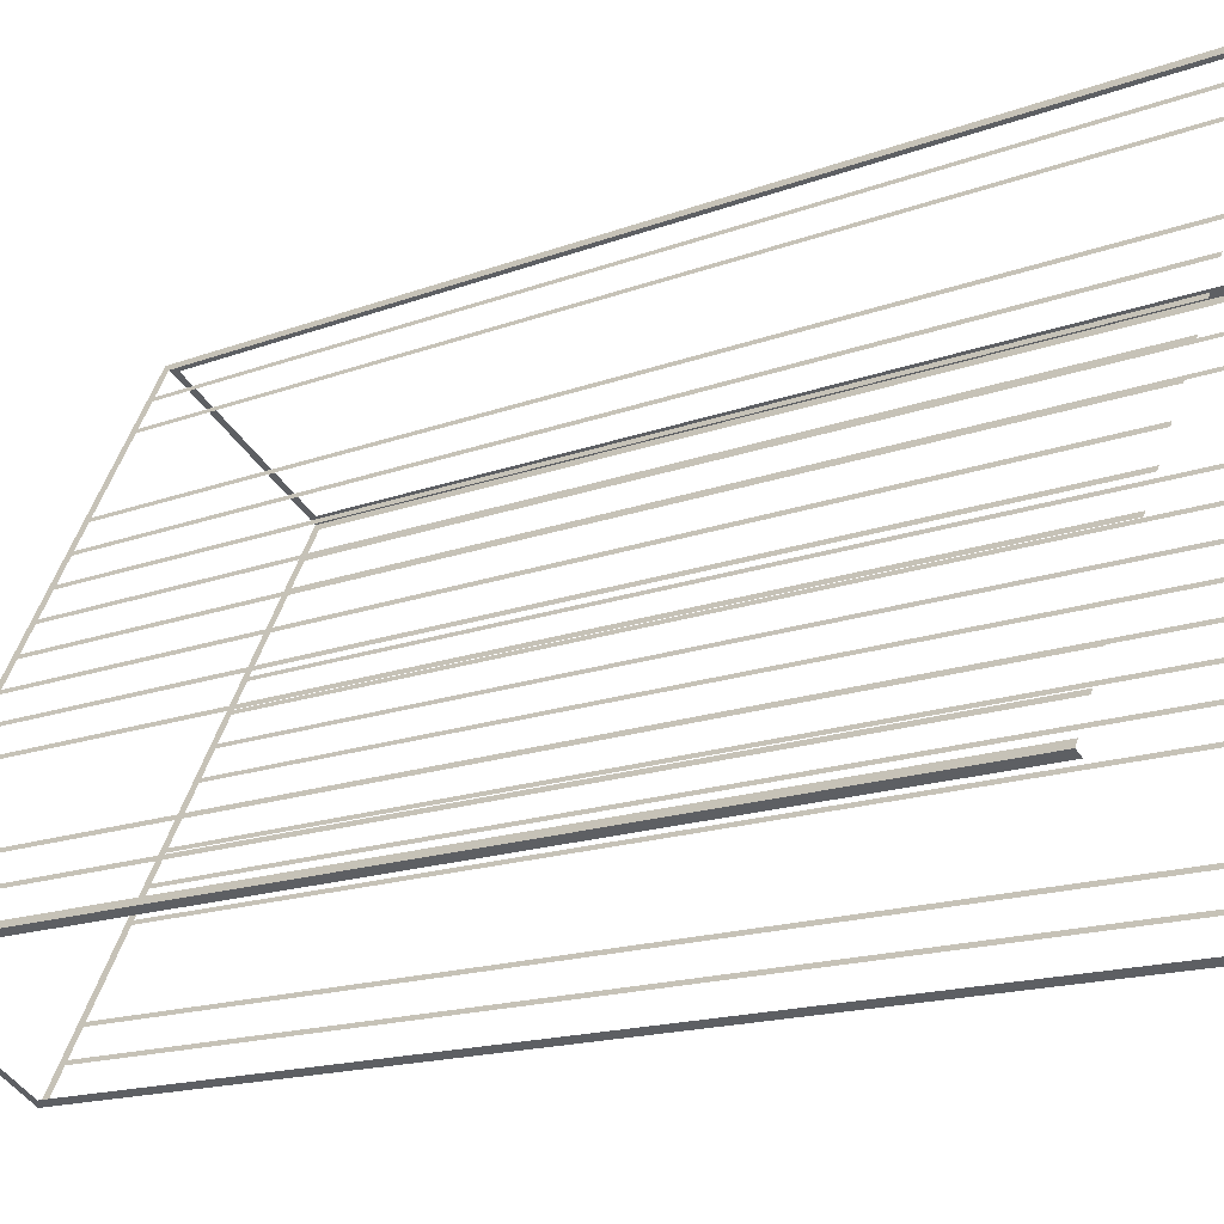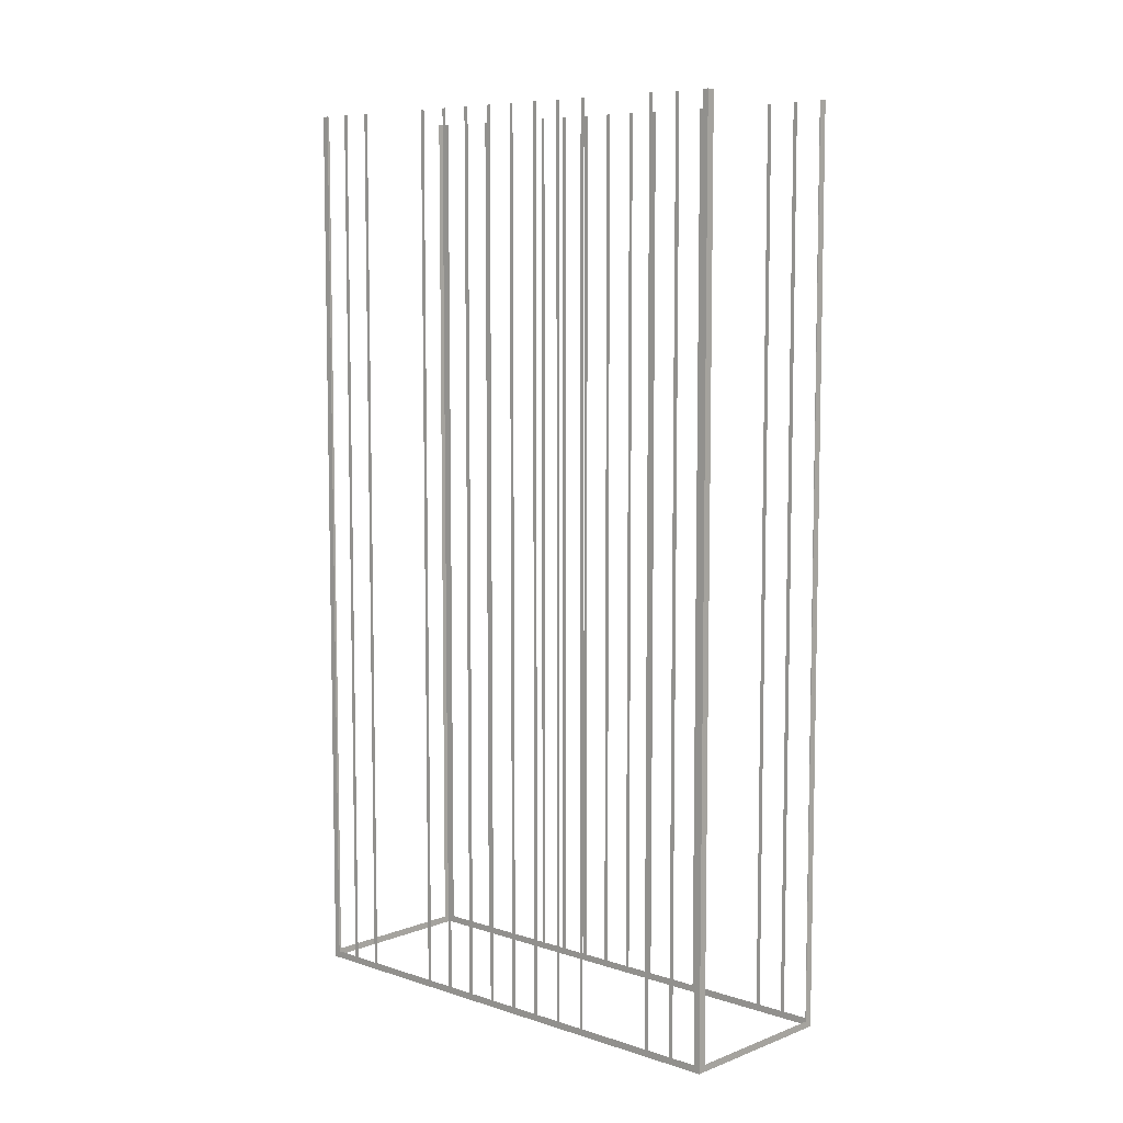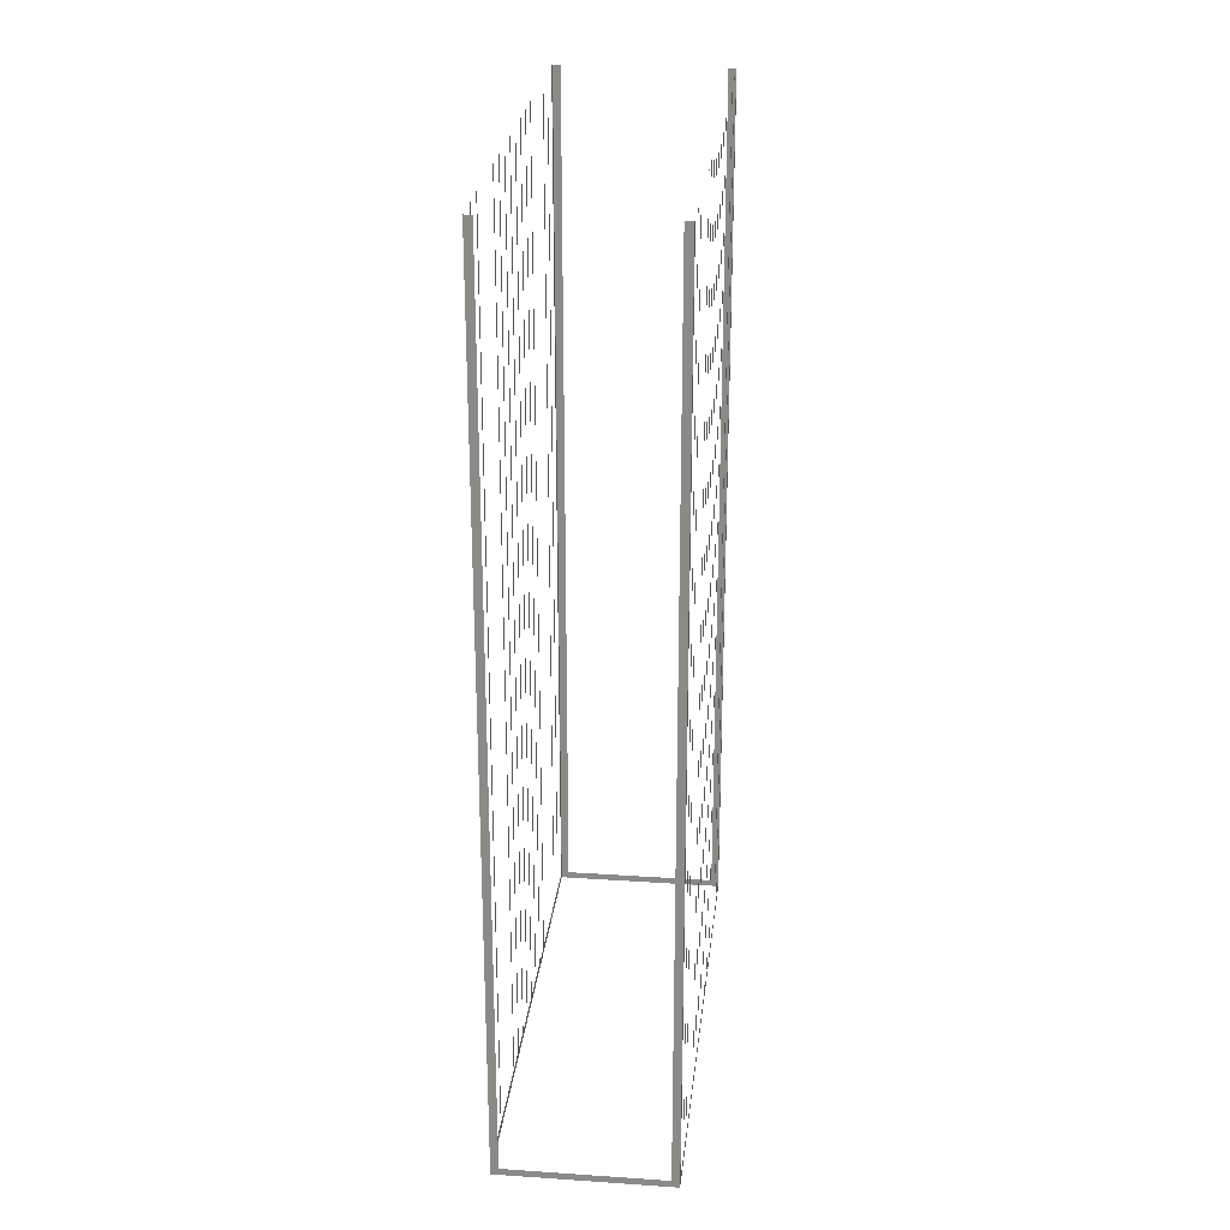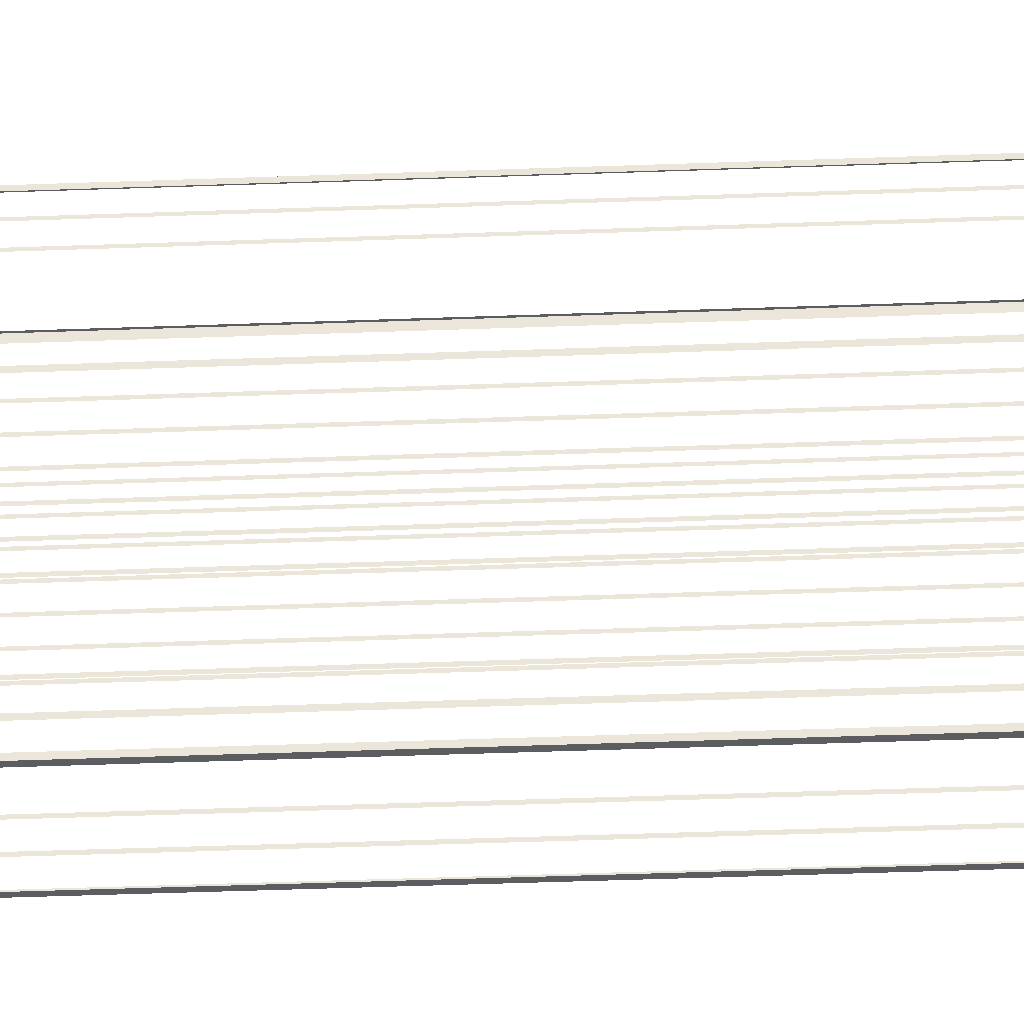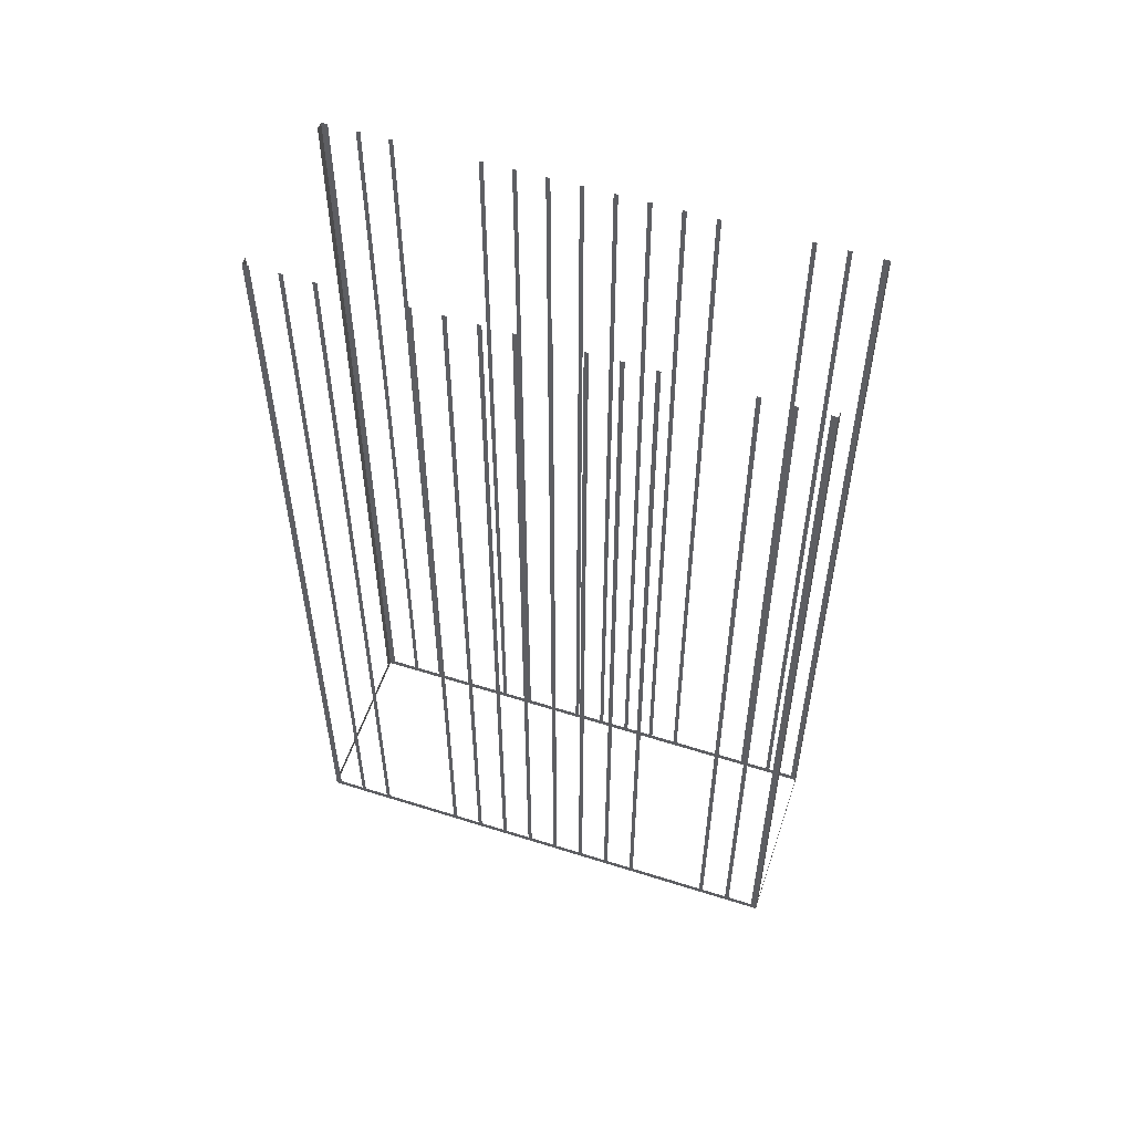
<metadata>
{"format":"obj","ext":"obj","renderer":"f3d","projection":"perspective","resolution":1024,"background":"white","views":[{"elev":-14.9,"azim":-50.0,"up":"+Y"},{"elev":7.7,"azim":104.4,"up":"+Z"},{"elev":25.7,"azim":157.8,"up":"+Z"},{"elev":-65.6,"azim":91.9,"up":"+Y"},{"elev":55.8,"azim":-99.9,"up":"+Z"}]}
</metadata>
<code>
o geometryt000010000010000110010110000110000110100000100110st95
v 739.7 -342.8 656.3
v 739.5 -343.1 705.6
v 739.7 -342.8 705.6
v 740.4 -341.5 656.3
v 739.5 -343.1 655.9
v 740.4 -341.5 705.6
v 740.5 -341.3 705.6
v 740.5 -341.3 656.3
v 741.2 -340.1 656.3
v 741.2 -340.1 705.6
v 741.3 -339.9 705.6
v 741.3 -339.9 656.3
v 743.3 -336 656.3
v 743.3 -336 705.6
v 743.5 -335.8 705.6
v 743.5 -335.8 656.3
v 744.2 -334.5 656.3
v 744.2 -334.5 705.6
v 744.3 -334.3 705.6
v 744.3 -334.3 656.3
v 745 -333 656.3
v 745 -333 705.6
v 745.1 -332.8 705.6
v 745.1 -332.8 656.3
v 745.8 -331.6 656.3
v 745.8 -331.6 705.6
v 745.9 -331.4 705.6
v 745.9 -331.4 656.3
v 746.6 -330.1 656.3
v 752.9 -318.3 655.9
v 746.6 -330.1 705.6
v 746.7 -329.9 705.6
v 746.7 -329.9 656.3
v 747.4 -328.6 656.3
v 747.4 -328.6 705.6
v 747.5 -328.4 705.6
v 747.5 -328.4 656.3
v 748.2 -327.1 656.3
v 748.2 -327.1 705.6
v 748.3 -326.9 705.6
v 748.3 -326.9 656.3
v 749 -325.6 656.3
v 749 -325.6 705.6
v 749.1 -325.4 705.6
v 749.1 -325.4 656.3
v 751.1 -321.6 656.3
v 751.1 -321.6 705.6
v 751.3 -321.4 705.6
v 751.3 -321.4 656.3
v 751.9 -320.1 656.3
v 751.9 -320.1 705.6
v 752.1 -319.9 705.6
v 752.1 -319.9 656.3
v 752.8 -318.6 656.3
v 752.8 -318.6 705.6
v 752.9 -318.3 705.6
v 747.6 -347.5 656.3
v 748 -347.7 705.6
v 747.6 -347.5 705.6
v 739.9 -343.3 656.3
v 748 -347.7 655.9
v 739.9 -343.3 705.6
v 739.5 -343.1 705.6
v 739.5 -343.1 655.9
v 761.2 -323.2 656.3
v 761.4 -322.9 705.6
v 761.2 -323.2 705.6
v 760.5 -324.5 656.3
v 761.4 -322.9 655.9
v 760.5 -324.5 705.6
v 760.4 -324.7 705.6
v 760.4 -324.7 656.3
v 759.7 -325.9 656.3
v 759.7 -325.9 705.6
v 759.6 -326.1 705.6
v 759.6 -326.1 656.3
v 757.5 -330 656.3
v 757.5 -330 705.6
v 757.4 -330.2 705.6
v 757.4 -330.2 656.3
v 756.7 -331.5 656.3
v 756.7 -331.5 705.6
v 756.6 -331.7 705.6
v 756.6 -331.7 656.3
v 755.9 -333 656.3
v 755.9 -333 705.6
v 755.8 -333.2 705.6
v 755.8 -333.2 656.3
v 755.1 -334.4 656.3
v 755.1 -334.4 705.6
v 755 -334.6 705.6
v 755 -334.6 656.3
v 754.3 -335.9 656.3
v 754.3 -335.9 705.6
v 754.2 -336.1 705.6
v 754.2 -336.1 656.3
v 748 -347.7 655.9
v 753.5 -337.4 656.3
v 753.5 -337.4 705.6
v 753.4 -337.6 705.6
v 753.4 -337.6 656.3
v 752.7 -338.9 656.3
v 752.7 -338.9 705.6
v 752.6 -339.1 705.6
v 752.6 -339.1 656.3
v 751.9 -340.4 656.3
v 751.9 -340.4 705.6
v 751.8 -340.6 705.6
v 751.8 -340.6 656.3
v 749.7 -344.4 656.3
v 749.7 -344.4 705.6
v 749.6 -344.6 705.6
v 749.6 -344.6 656.3
v 748.9 -345.9 656.3
v 748.9 -345.9 705.6
v 748.8 -346.1 705.6
v 748.8 -346.1 656.3
v 748.1 -347.4 656.3
v 748.1 -347.4 705.6
v 748 -347.7 705.6
v 753.3 -318.5 656.3
v 752.9 -318.3 705.6
v 753.3 -318.5 705.6
v 761 -322.7 656.3
v 752.9 -318.3 655.9
v 761 -322.7 705.6
v 761.4 -322.9 705.6
v 761.4 -322.9 655.9
f 1 2 3
f 4 5 1
f 6 7 4
f 7 8 4
f 12 13 5
f 14 15 13
f 15 16 13
f 22 23 21
f 23 24 21
f 26 27 25
f 27 28 25
f 25 28 5
f 28 30 5
f 35 36 34
f 36 37 34
f 43 44 42
f 44 45 42
f 46 30 45
f 54 30 53
f 55 56 54
f 57 58 59
f 60 61 57
f 58 57 61
f 62 63 60
f 63 64 60
f 64 61 60
f 65 66 67
f 68 69 65
f 66 65 69
f 72 73 69
f 76 77 69
f 82 83 81
f 83 84 81
f 94 95 93
f 95 96 93
f 118 97 117
f 119 120 118
f 120 97 118
f 121 122 123
f 124 125 121
f 122 121 125
f 126 127 124
f 127 128 124
f 128 125 124
f 2 1 5
f 8 5 4
f 8 9 5
f 10 11 9
f 11 12 9
f 9 12 5
f 13 16 5
f 16 17 5
f 18 19 17
f 19 20 17
f 17 20 5
f 20 21 5
f 21 24 5
f 24 25 5
f 29 30 28
f 31 32 29
f 32 33 29
f 33 30 29
f 34 30 33
f 37 30 34
f 38 30 37
f 39 40 38
f 40 41 38
f 41 30 38
f 42 30 41
f 45 30 42
f 47 48 46
f 48 49 46
f 49 30 46
f 50 30 49
f 51 52 50
f 52 53 50
f 53 30 50
f 56 30 54
f 70 71 68
f 71 72 68
f 72 69 68
f 74 75 73
f 75 76 73
f 73 76 69
f 78 79 77
f 79 80 77
f 77 80 69
f 80 81 69
f 81 84 69
f 84 85 69
f 86 87 85
f 87 88 85
f 85 88 69
f 88 89 69
f 90 91 89
f 91 92 89
f 89 92 69
f 92 93 69
f 96 97 93
f 93 97 69
f 98 97 96
f 99 100 98
f 100 101 98
f 101 97 98
f 102 97 101
f 103 104 102
f 104 105 102
f 105 97 102
f 106 97 105
f 107 108 106
f 108 109 106
f 109 97 106
f 110 97 109
f 111 112 110
f 112 113 110
f 113 97 110
f 114 97 113
f 115 116 114
f 116 117 114
f 117 97 114

</code>
